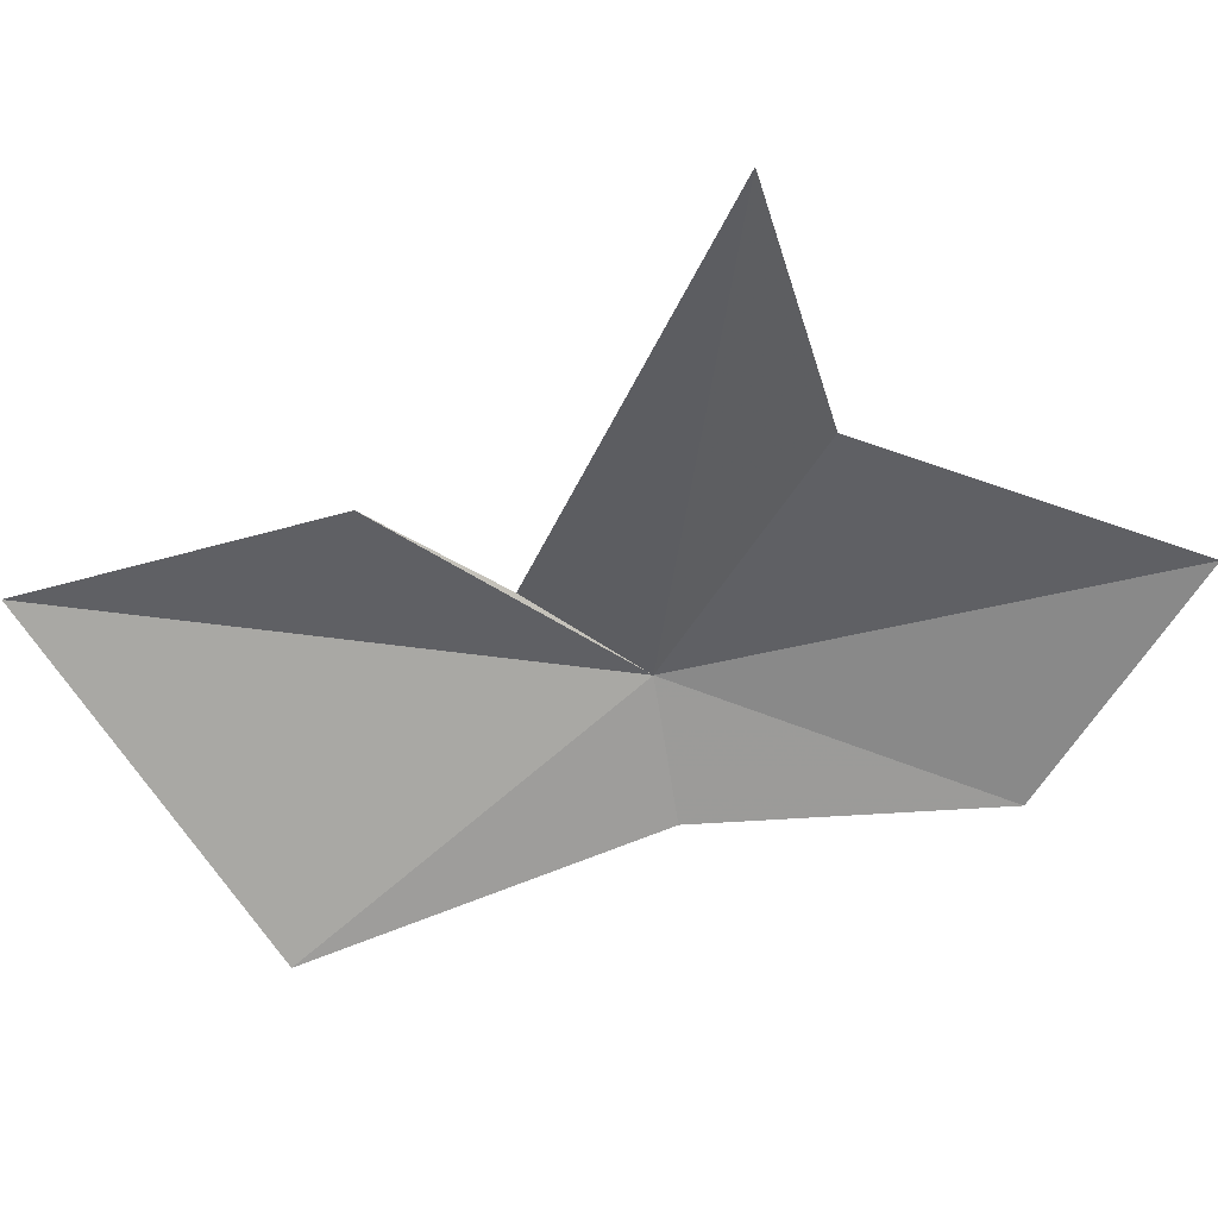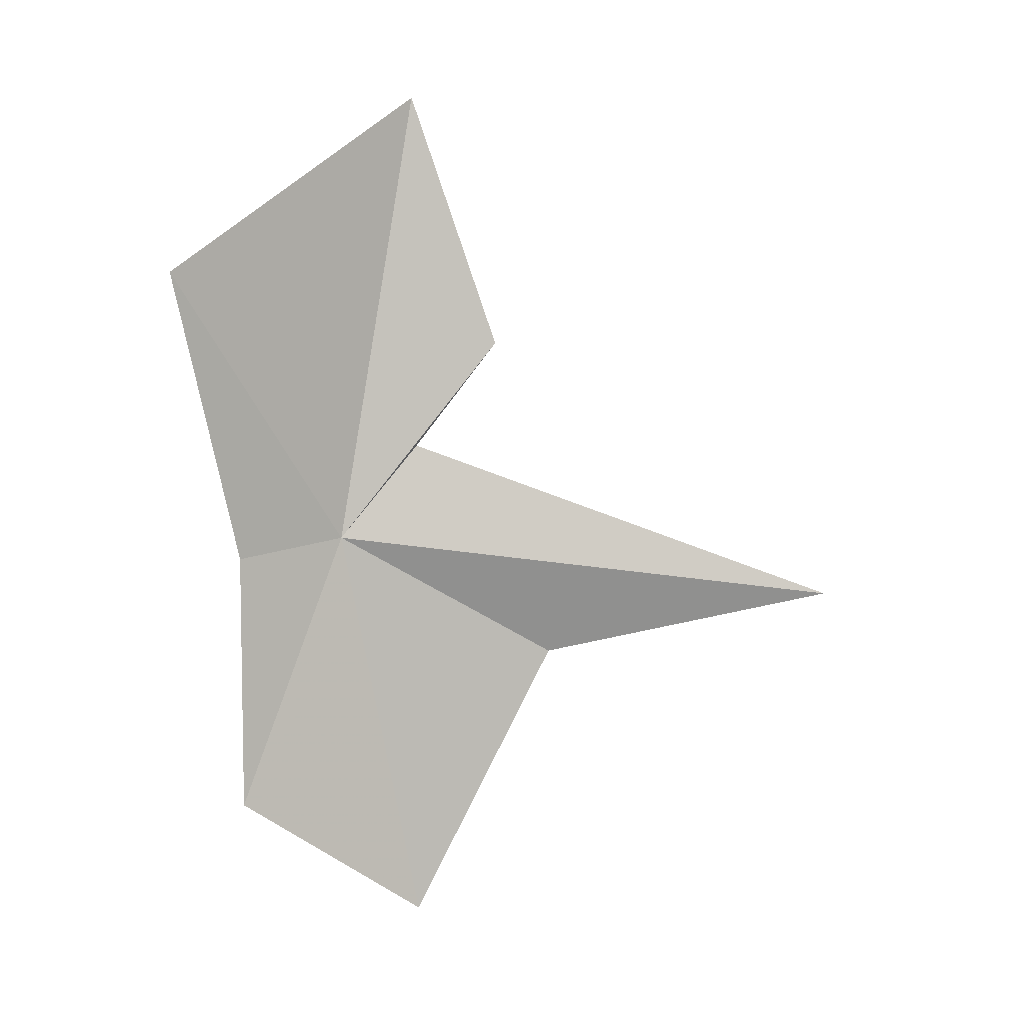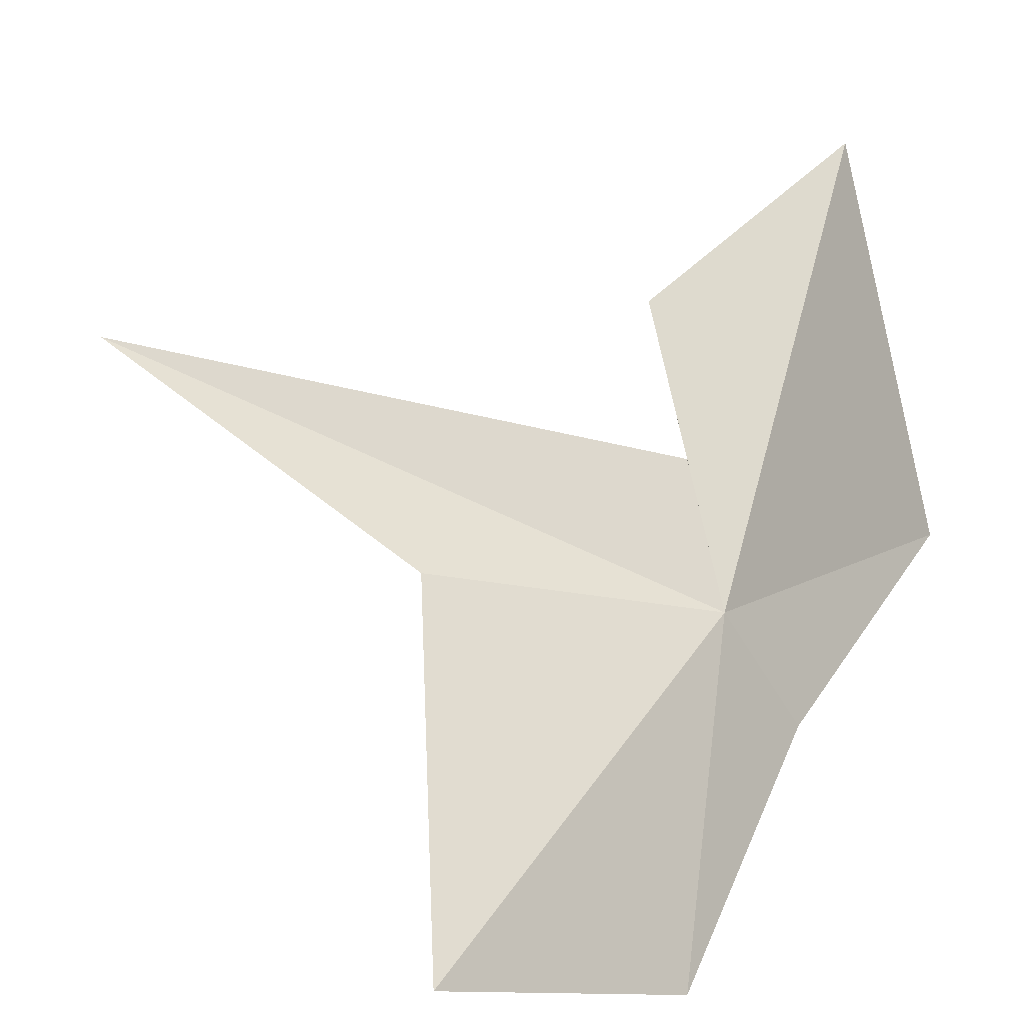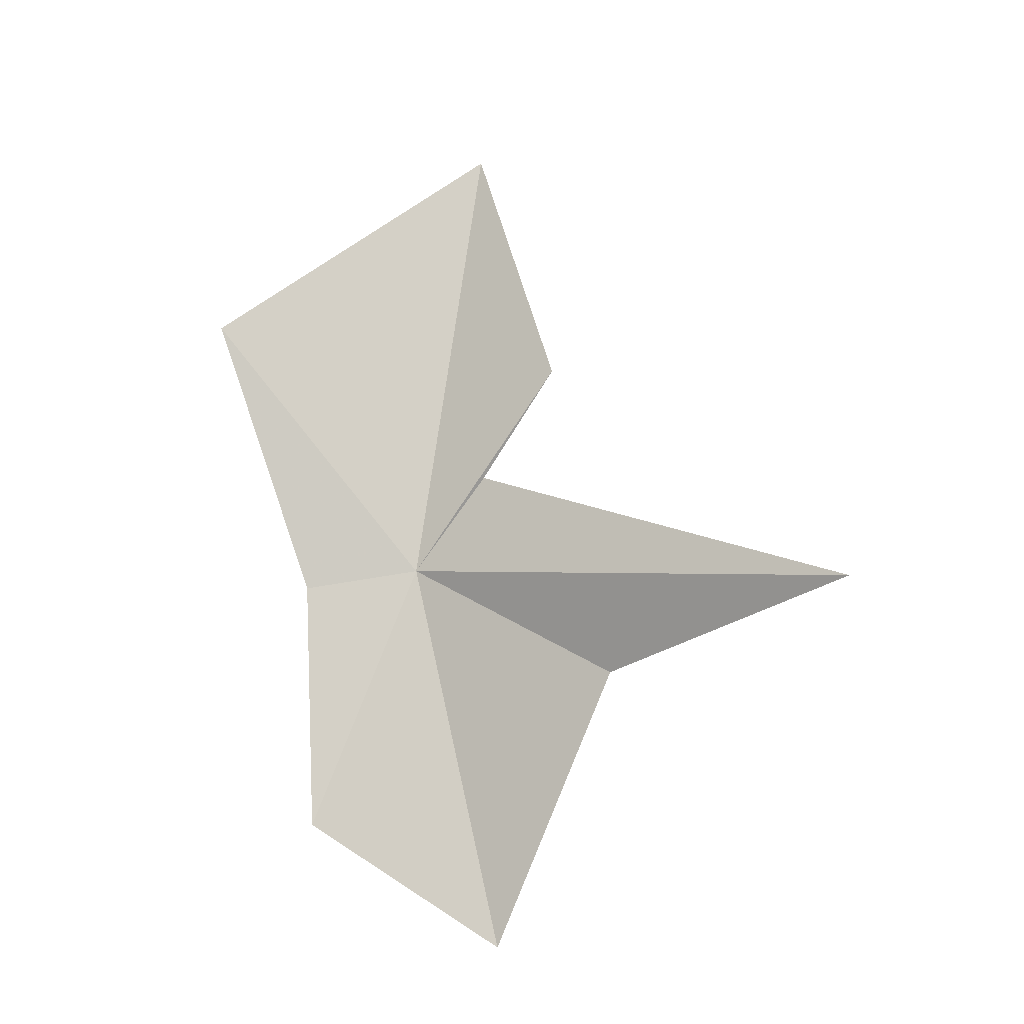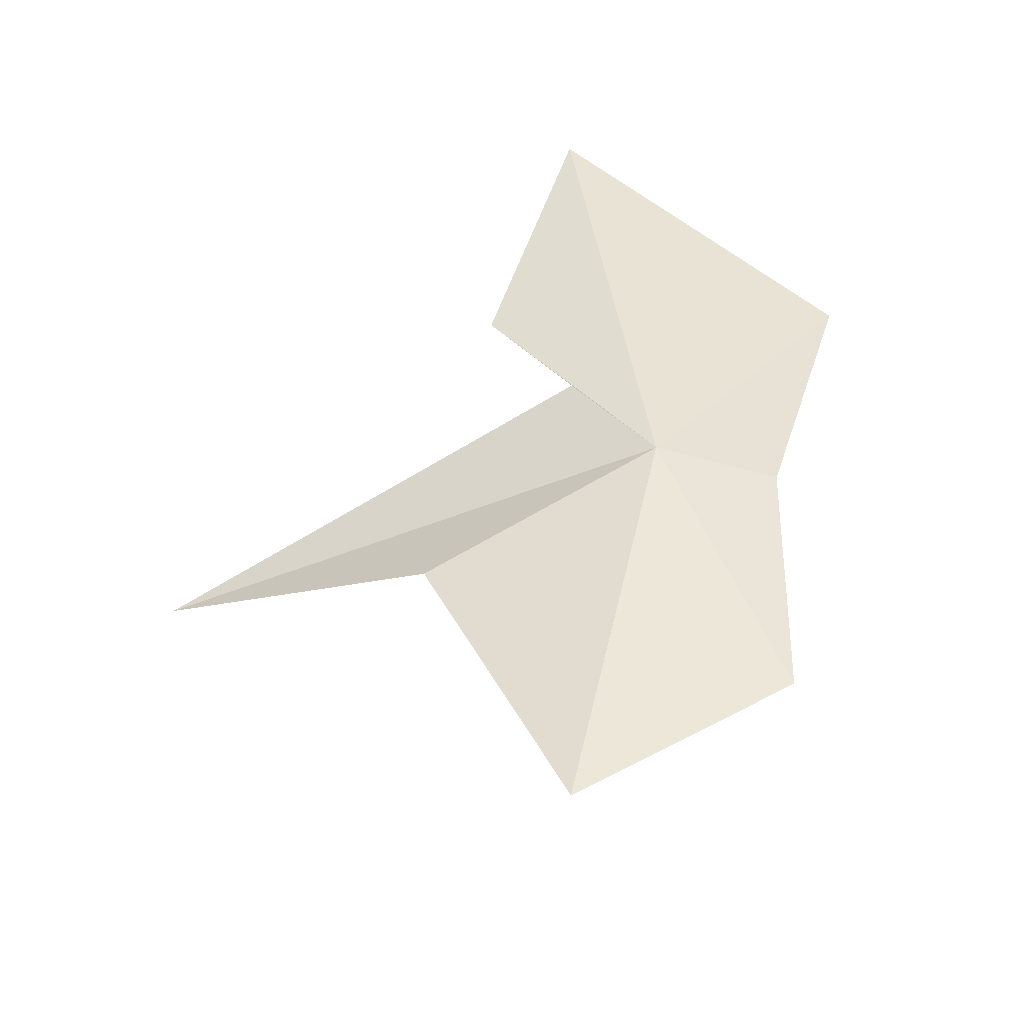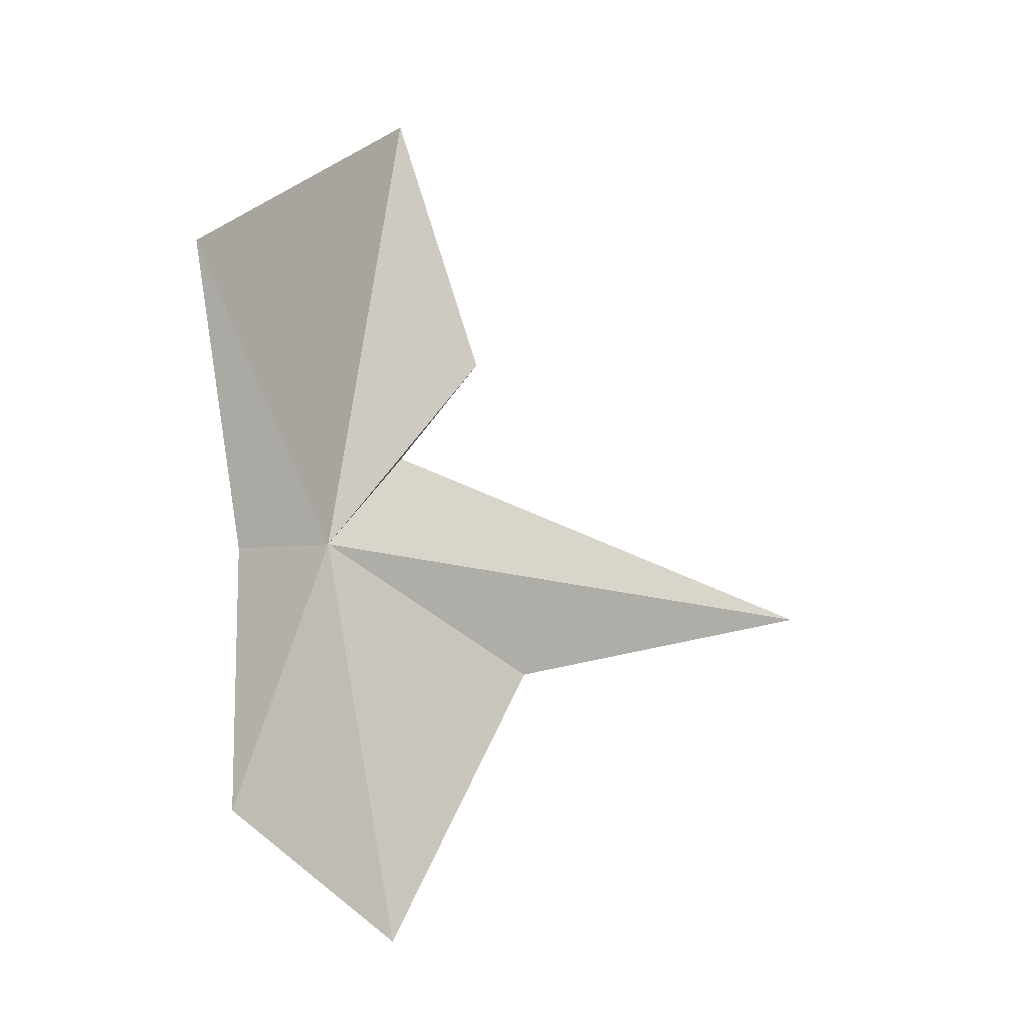
<metadata>
{"format":"obj","ext":"obj","renderer":"f3d","projection":"perspective","resolution":1024,"background":"white","views":[{"elev":-18.0,"azim":-89.3,"up":"+Z"},{"elev":2.4,"azim":-163.9,"up":"+Y"},{"elev":55.0,"azim":23.1,"up":"+Z"},{"elev":-12.9,"azim":-126.7,"up":"+Y"},{"elev":-40.7,"azim":39.7,"up":"+Y"},{"elev":-9.9,"azim":-176.6,"up":"+Y"}]}
</metadata>
<code>
v -7.552 -8.537 4.552
v -7.652 -8.399 4.609
v -7.761 -8.244 4.659
v -7.646 -7.878 4.606
v -7.404 -8.156 4.277
v -8.242 -8.624 4.795
v -7.831 -8.715 4.711
v -7.445 -8.563 4.42
v -7.44 -8.927 4.441
v -7.642 -9.111 4.644
f 1 3 2
f 1 4 3
f 1 5 4
f 1 2 6
f 1 6 7
f 1 8 5
f 1 9 8
f 1 7 10
f 1 10 9

</code>
